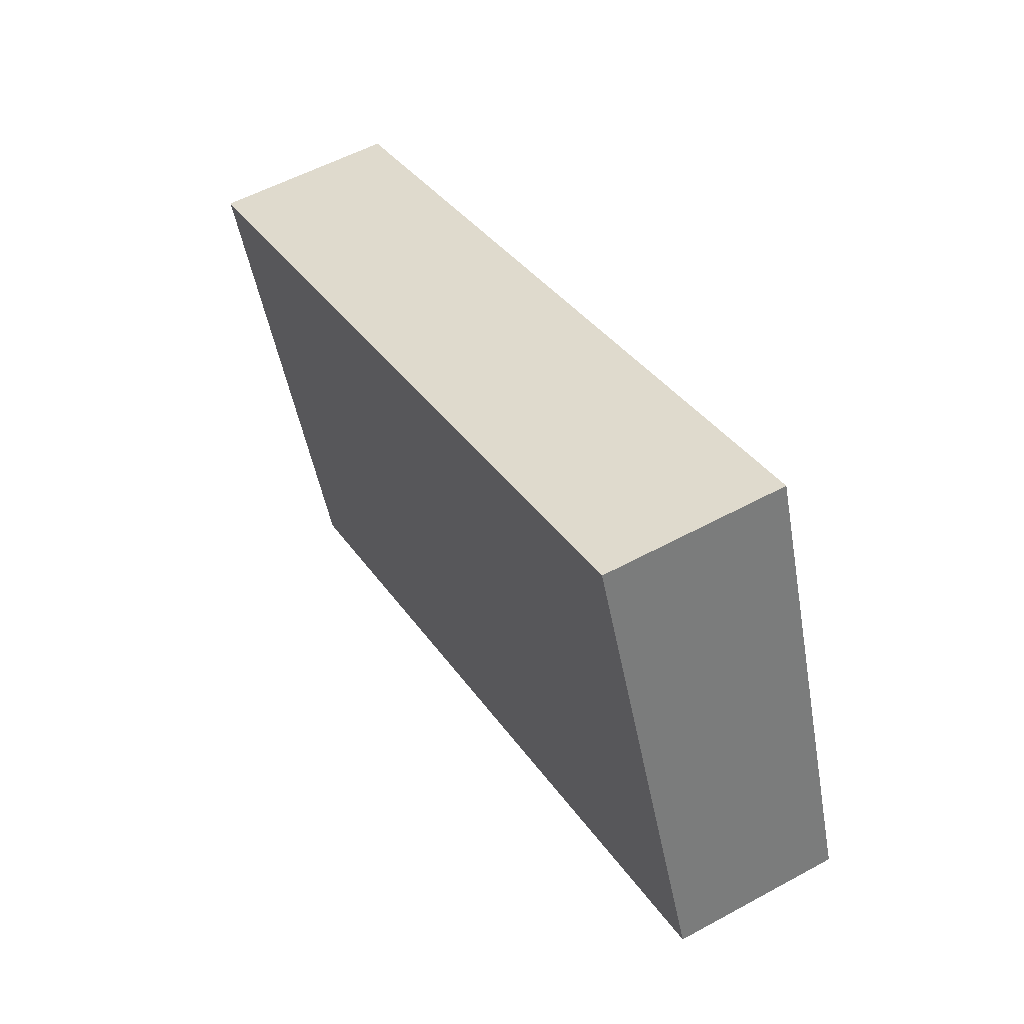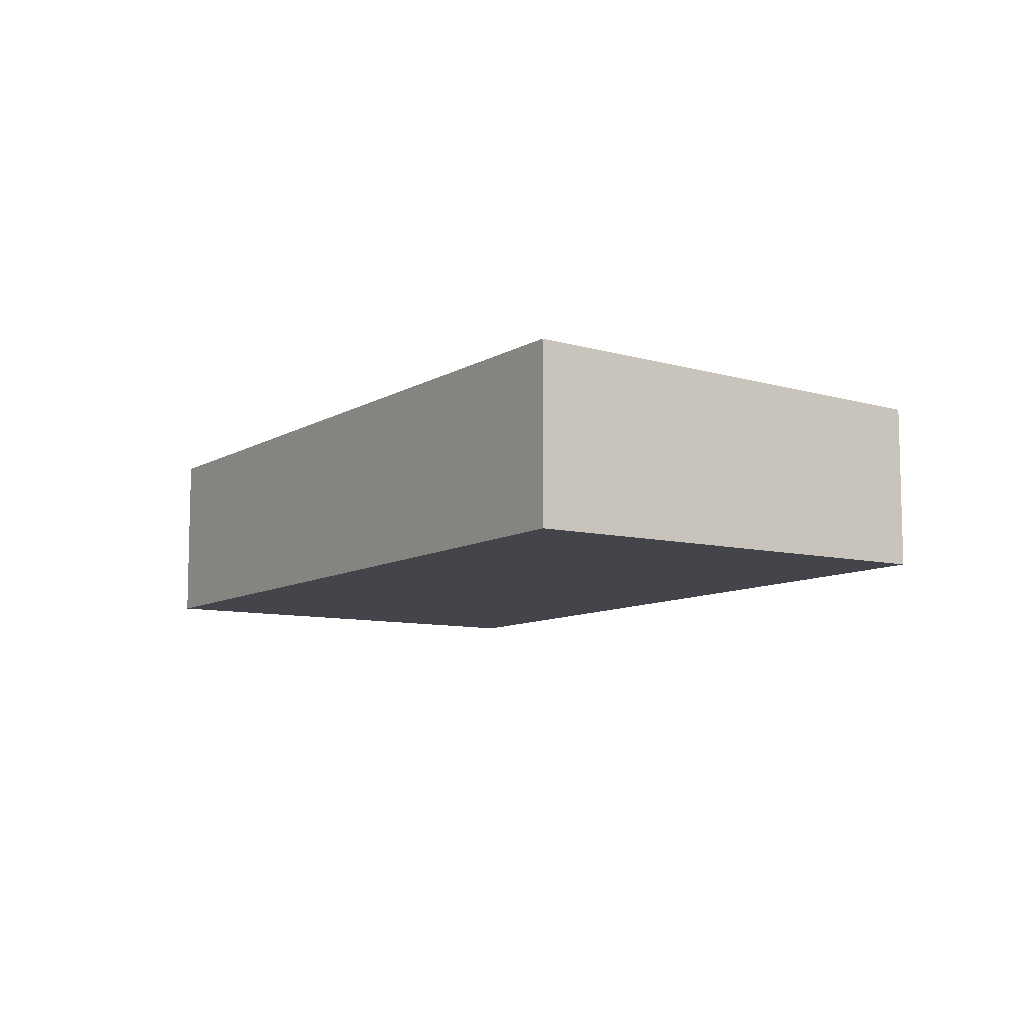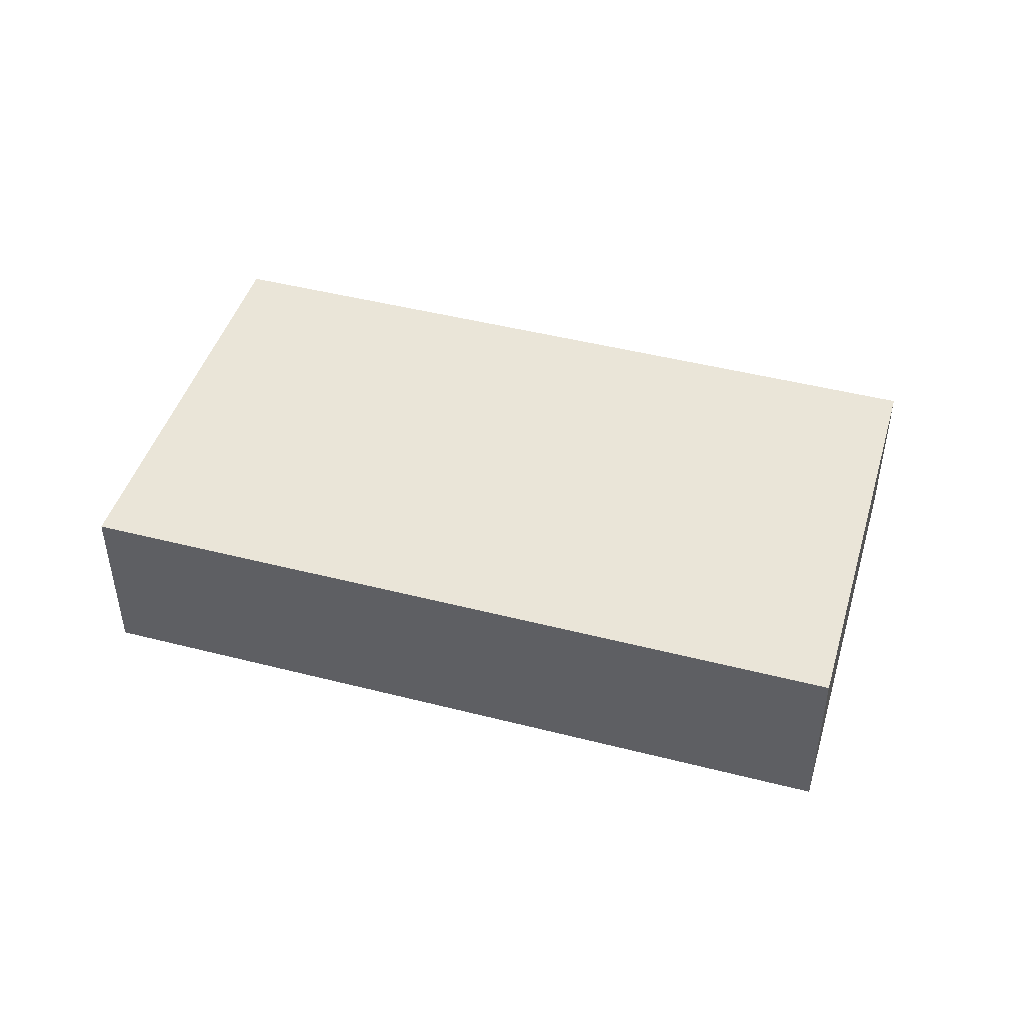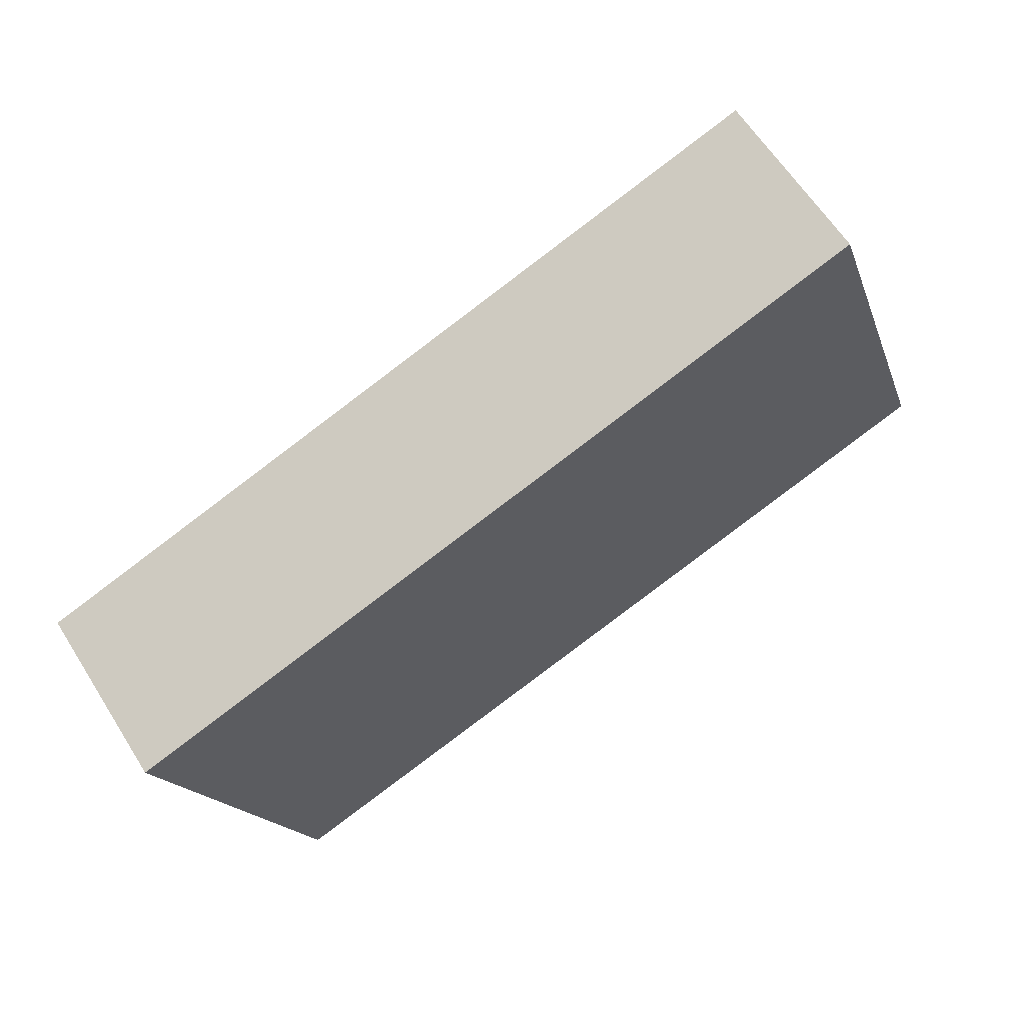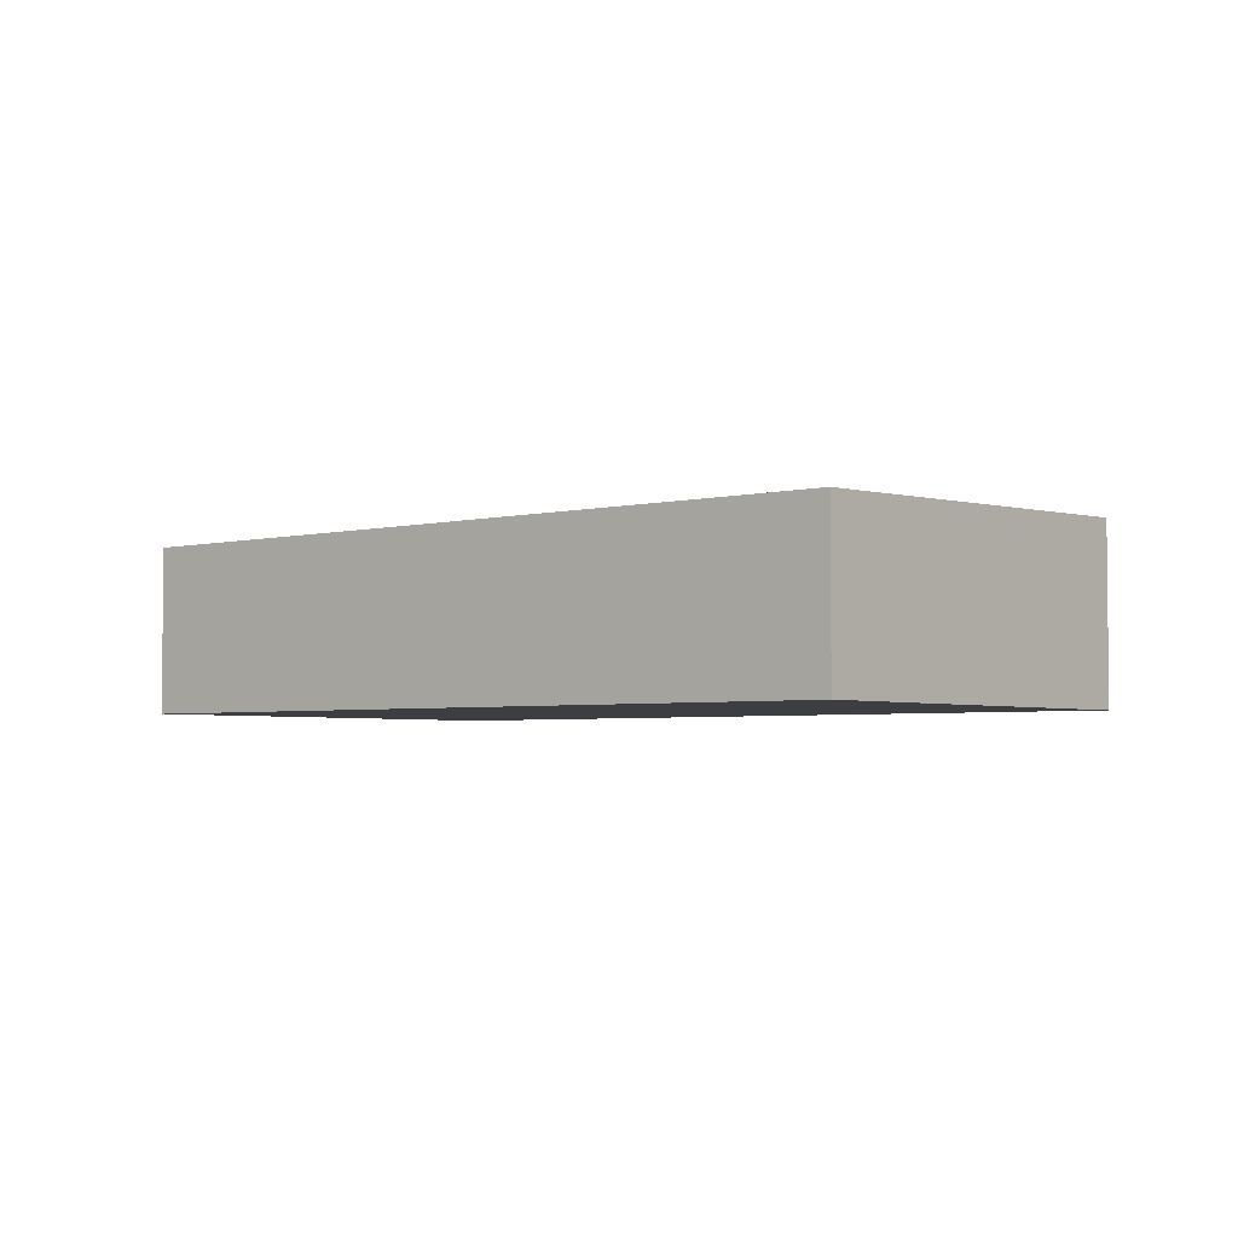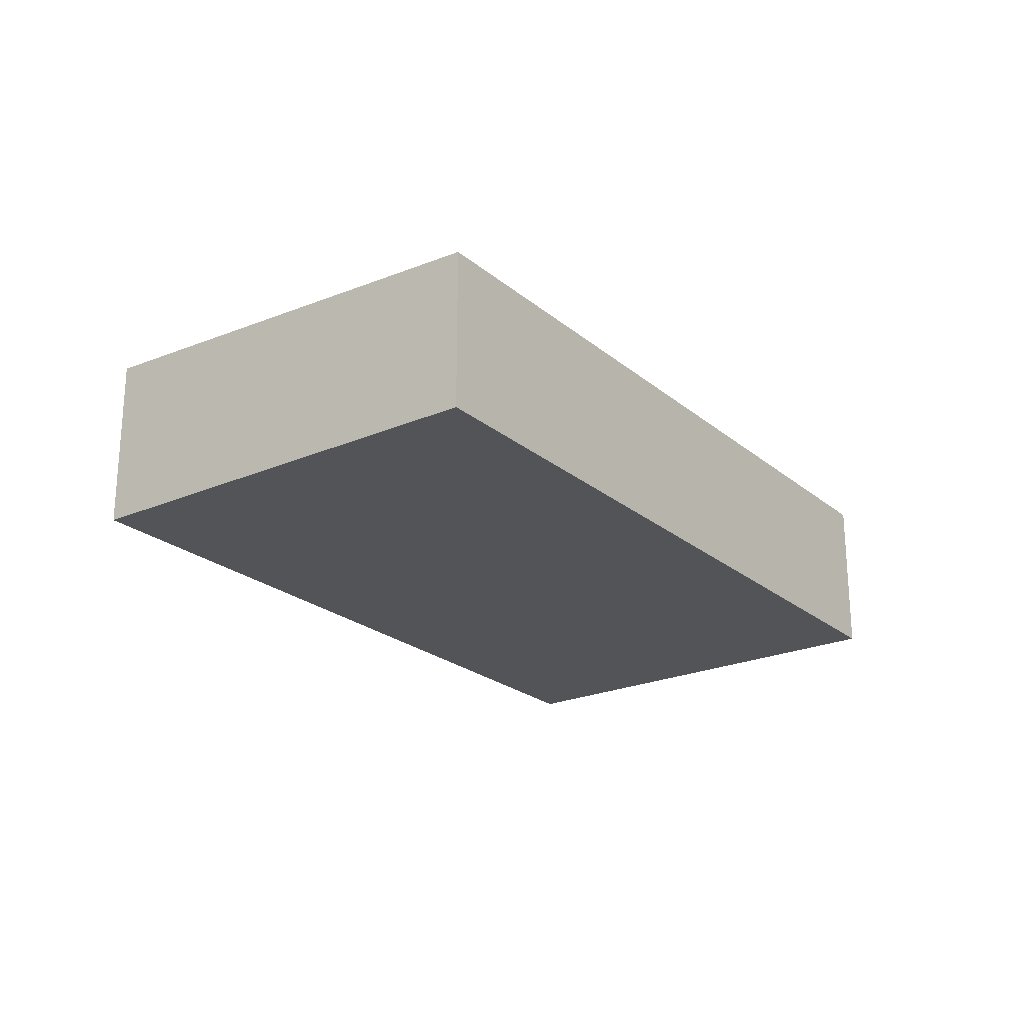
<metadata>
{"format":"obj","ext":"obj","renderer":"f3d","projection":"perspective","resolution":1024,"background":"white","views":[{"elev":55.0,"azim":-119.9,"up":"+Z"},{"elev":-9.2,"azim":76.1,"up":"+Y"},{"elev":46.4,"azim":35.6,"up":"+Y"},{"elev":61.5,"azim":147.9,"up":"+Z"},{"elev":-3.6,"azim":-121.3,"up":"+Y"},{"elev":-23.1,"azim":145.5,"up":"+Y"}]}
</metadata>
<code>
v  10.81 2.373 -3.796
v  2.166 2.567 6.169
v  12.98 2.567 2.372
v  0 2.373 1.453e-16
v  12.98 -1.452e-16 2.372
v  10.81 2.324e-16 -3.796
v  0 0 0
v  2.166 -3.777e-16 6.169
g defaultobject
f 1 2 3
f 2 1 4
f 5 1 3
f 1 5 6
f 6 4 1
f 4 6 7
f 4 8 2
f 8 4 7
f 8 3 2
f 3 8 5
f 5 7 6
f 7 5 8

</code>
